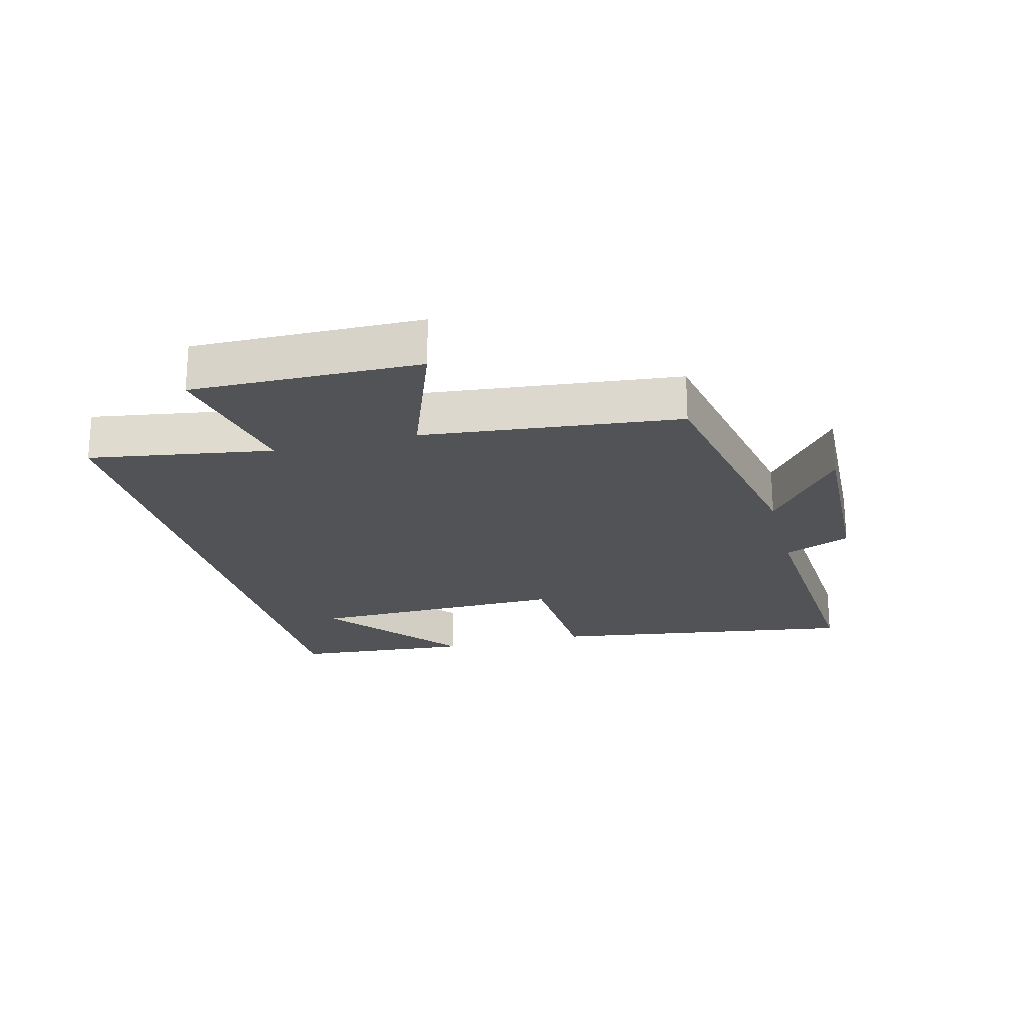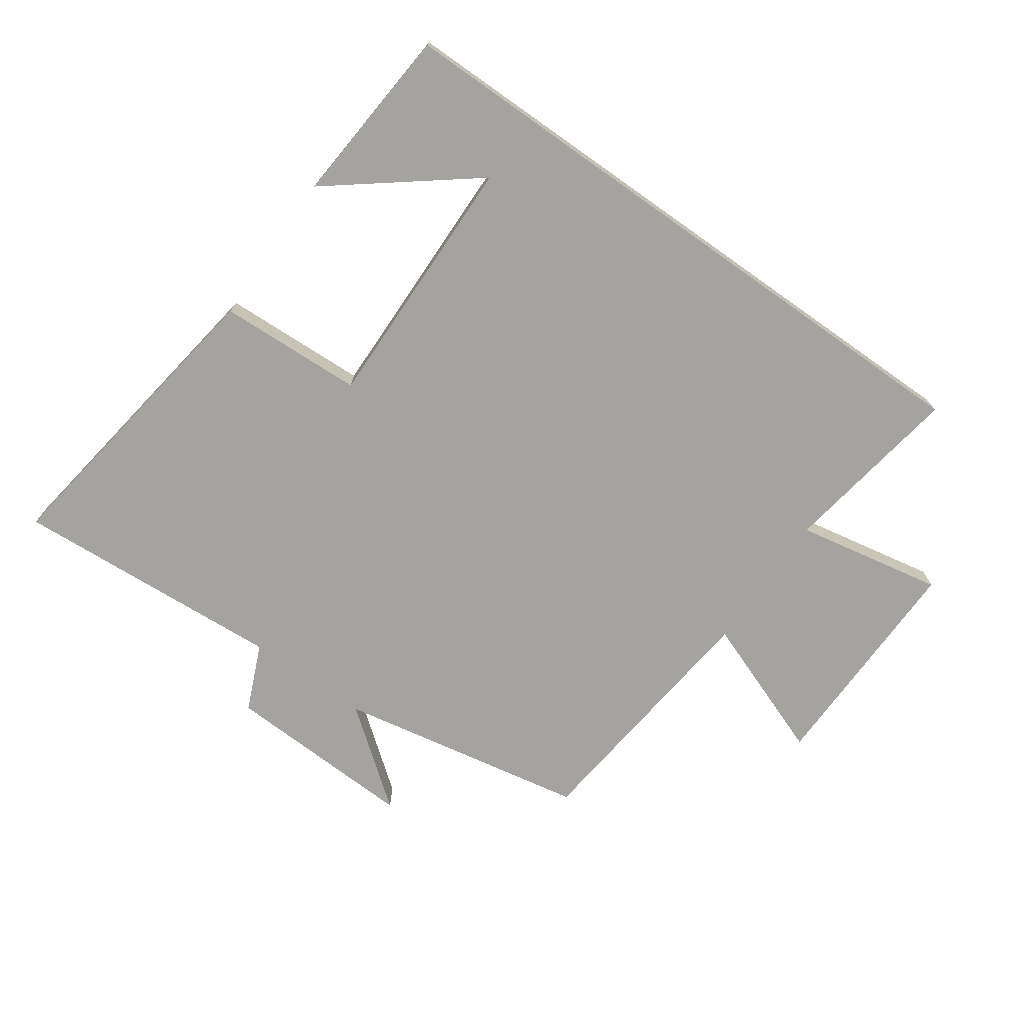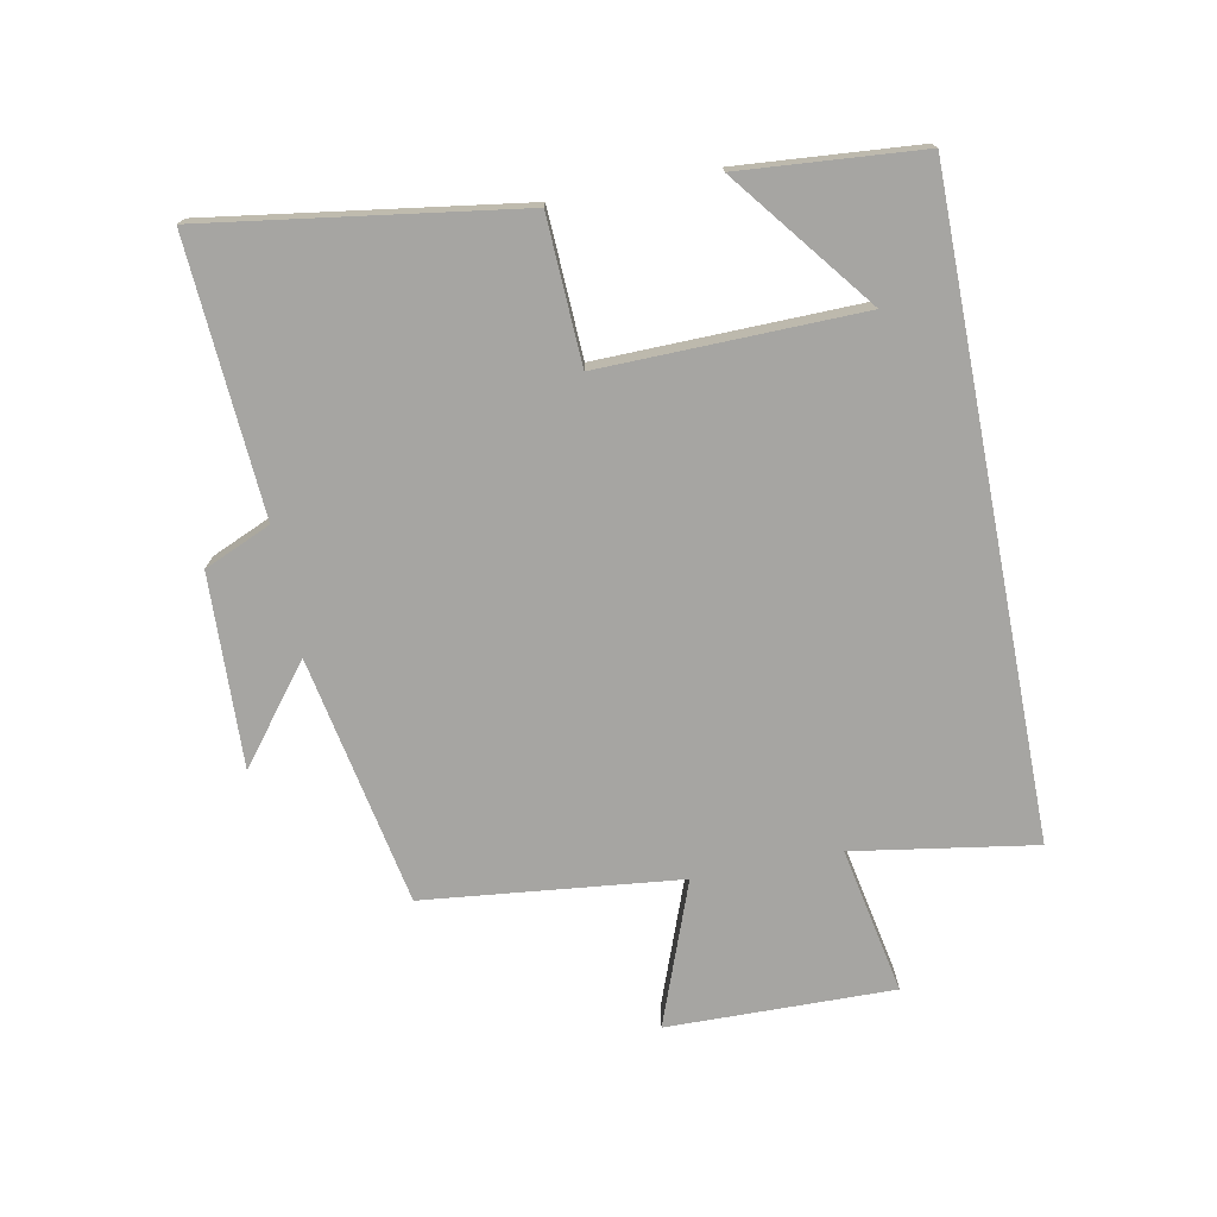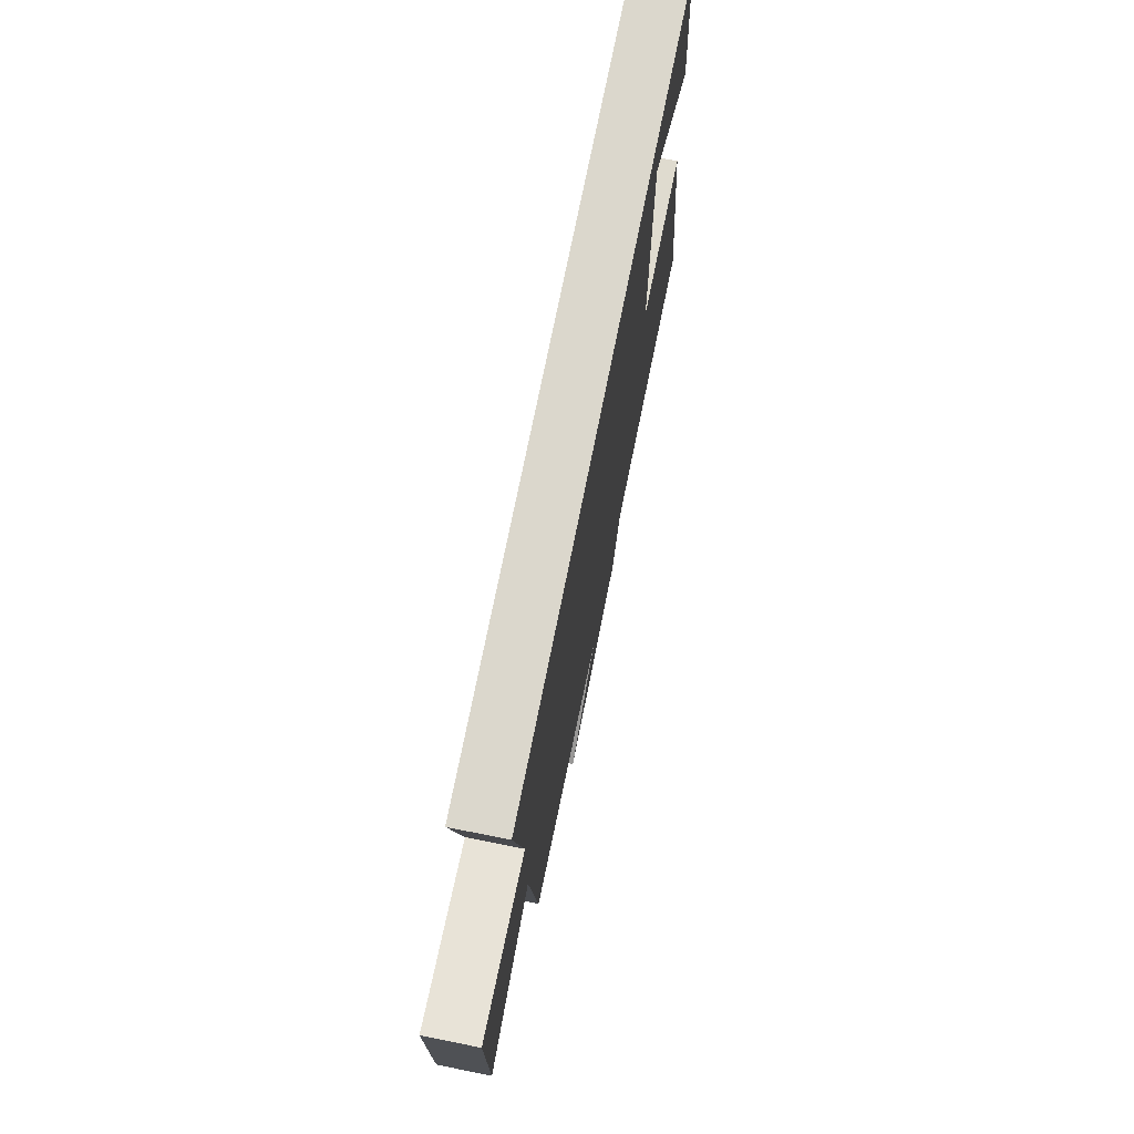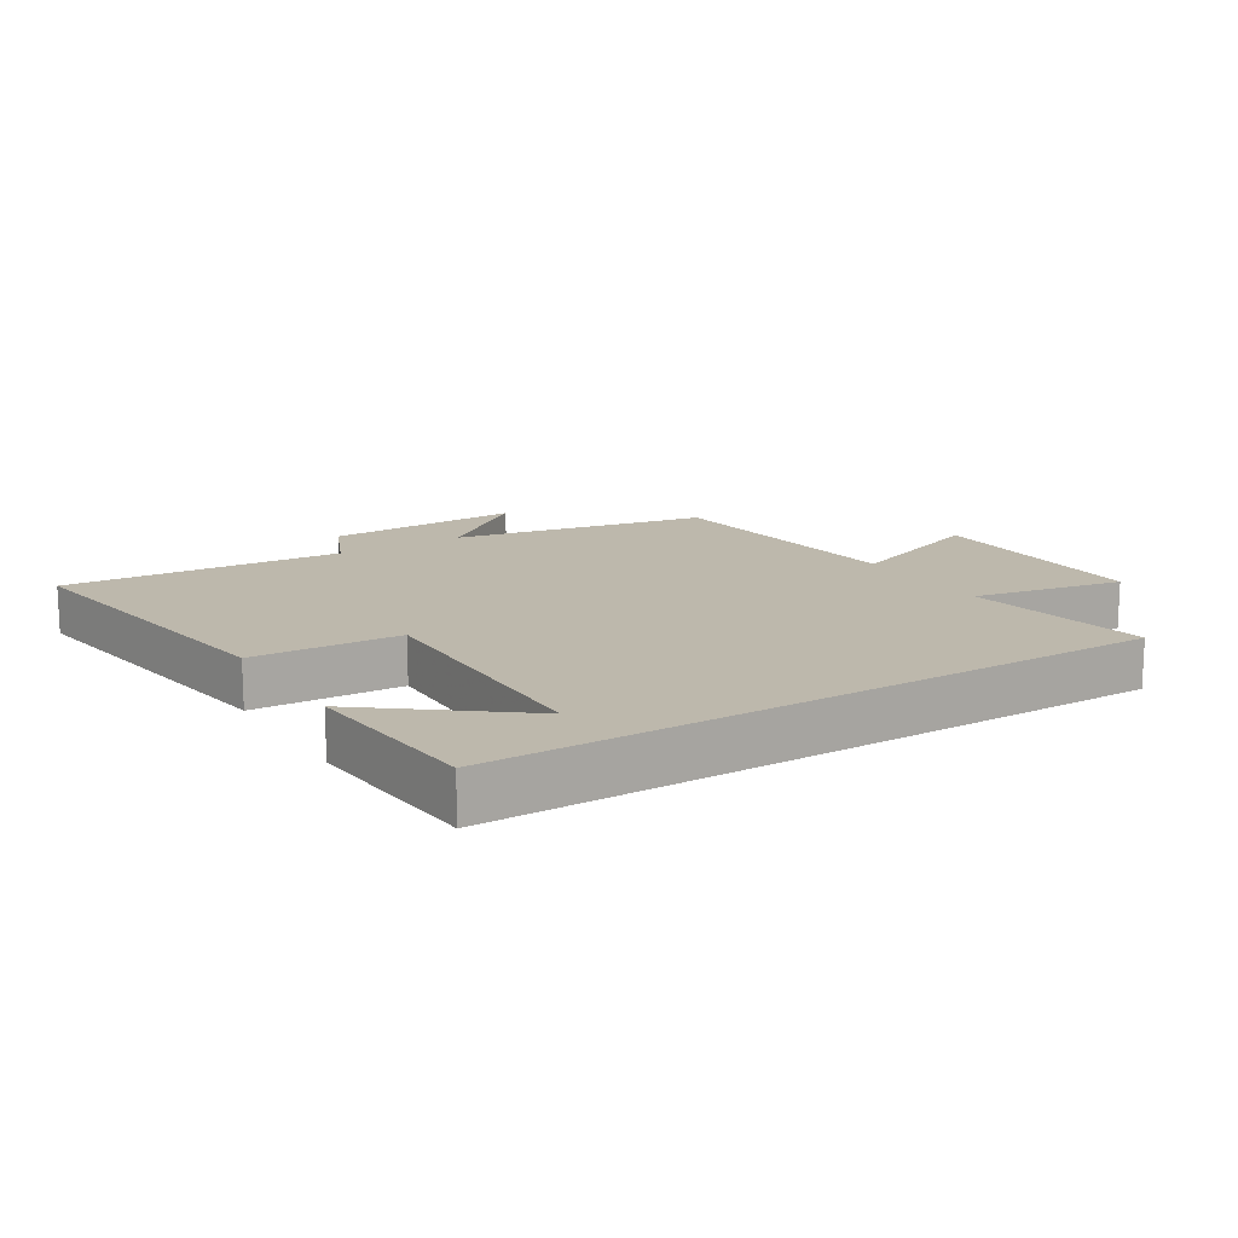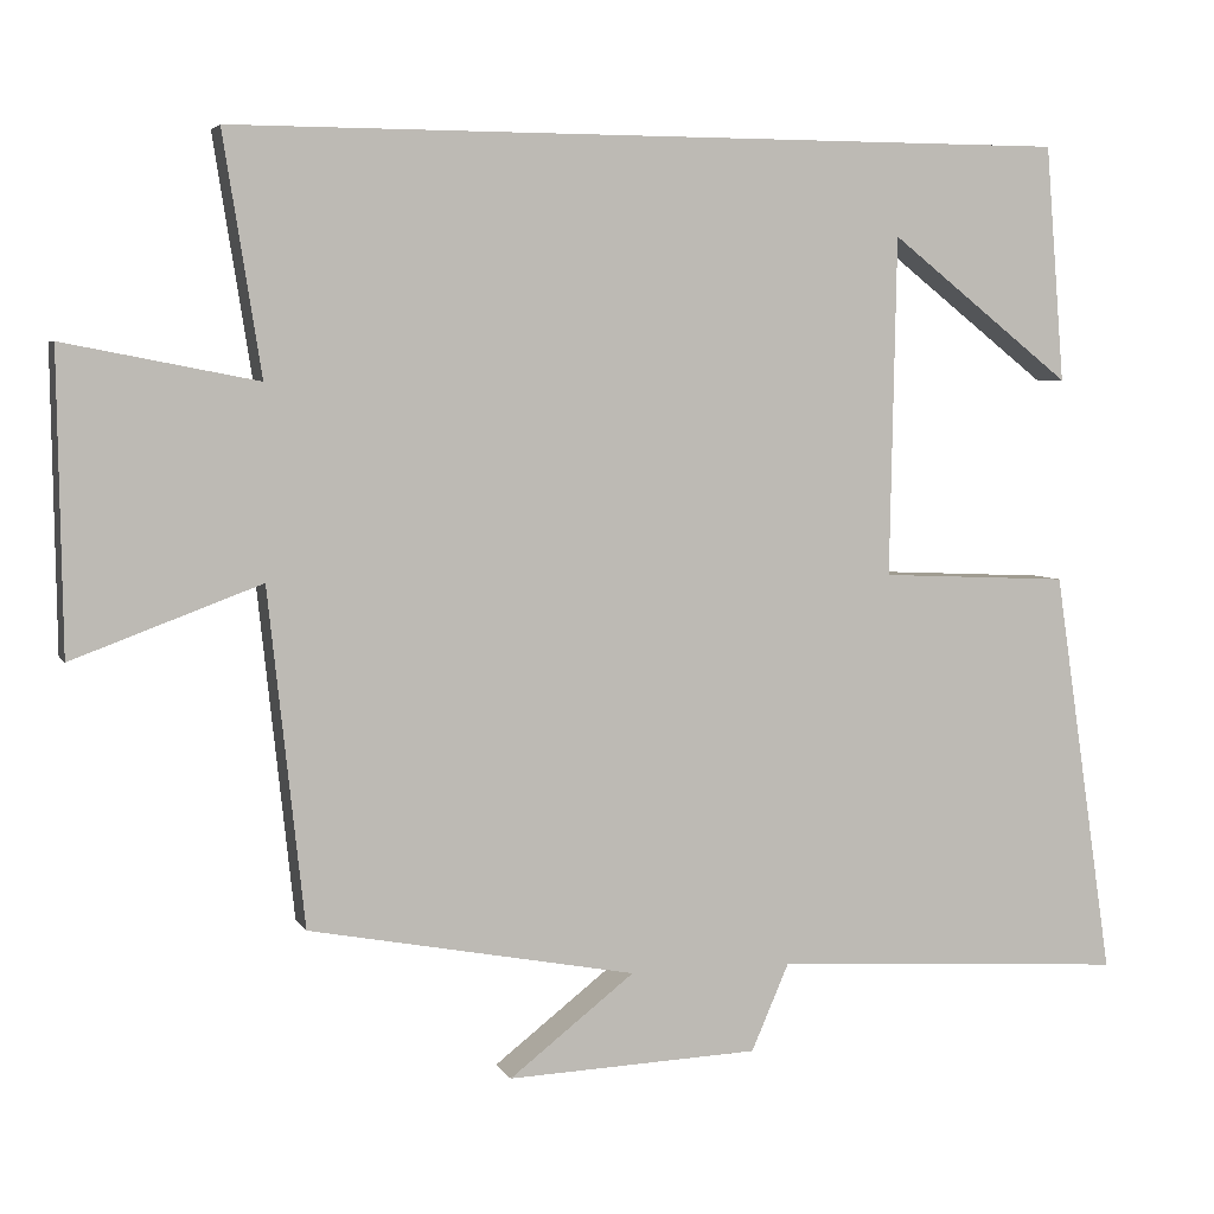
<metadata>
{"format":"obj","ext":"obj","renderer":"f3d","projection":"perspective","resolution":1024,"background":"white","views":[{"elev":-22.0,"azim":104.5,"up":"+Y"},{"elev":-73.0,"azim":-35.2,"up":"+Y"},{"elev":-73.7,"azim":-79.0,"up":"+Y"},{"elev":73.1,"azim":101.3,"up":"+Z"},{"elev":14.8,"azim":-31.9,"up":"+Y"},{"elev":4.6,"azim":163.2,"up":"+Z"}]}
</metadata>
<code>
v 0.456 0.07 -0.425
v 0.059 0.07 -0.5
v 0.211 0.07 -0.618
v -0.095 0.07 -0.606
v -0.141 0.07 -0.5
v -0.573 0.07 -0.528
v -0.5 0.07 -0.035
v -0.27 0.07 -0.025
v -0.278 0.07 0.387
v -0.5 0.07 0.213
v -0.477 0.07 0.5
v 0.546 0.07 0.5
v 0.5 0.07 0.211
v 0.734 0.07 0.256
v 0.728 0.07 -0.104
v 0.5 0.07 -0.019
v 0.456 0 -0.425
v 0.059 0 -0.5
v 0.211 0 -0.618
v -0.095 0 -0.606
v -0.141 0 -0.5
v -0.573 0 -0.528
v -0.5 0 -0.035
v -0.27 0 -0.025
v -0.278 0 0.387
v -0.5 0 0.213
v -0.477 0 0.5
v 0.546 0 0.5
v 0.5 0 0.211
v 0.734 0 0.256
v 0.728 0 -0.104
v 0.5 0 -0.019
f 13 14 15 16
f 13 16 1 2
f 12 13 2
f 9 10 11
f 9 11 12
f 8 9 12 2
f 5 6 7 8
f 2 3 4 5
f 2 5 8
f 32 31 30 29
f 18 17 32 29
f 18 29 28
f 27 26 25
f 28 27 25
f 18 28 25 24
f 24 23 22 21
f 21 20 19 18
f 24 21 18
f 1 17 18 2
f 2 18 19 3
f 3 19 20 4
f 4 20 21 5
f 5 21 22 6
f 6 22 23 7
f 7 23 24 8
f 8 24 25 9
f 9 25 26 10
f 10 26 27 11
f 11 27 28 12
f 12 28 29 13
f 13 29 30 14
f 14 30 31 15
f 15 31 32 16
f 16 32 17 1

</code>
